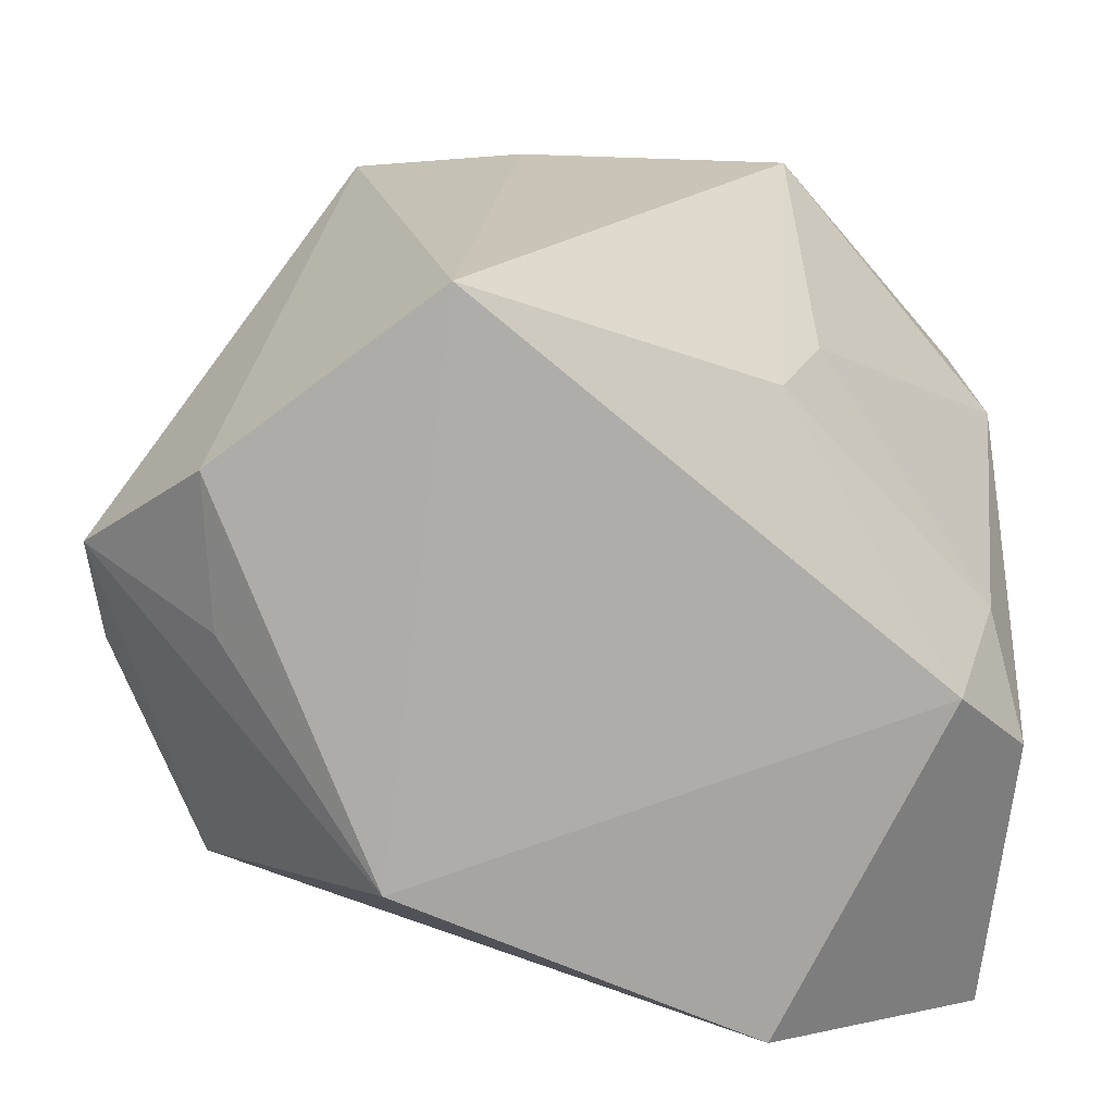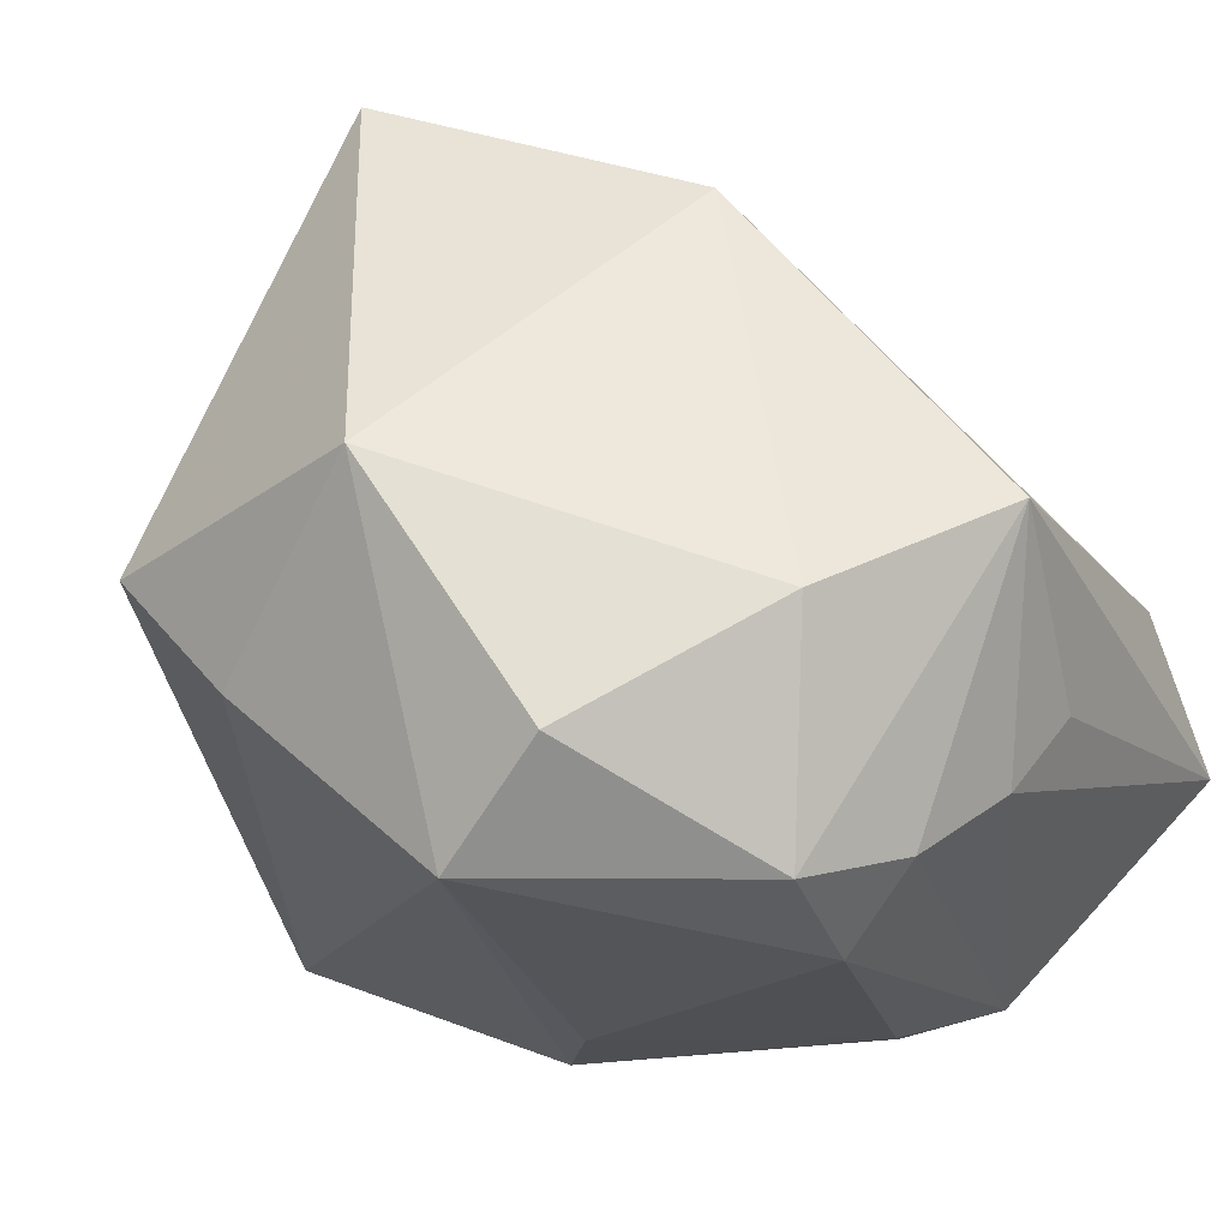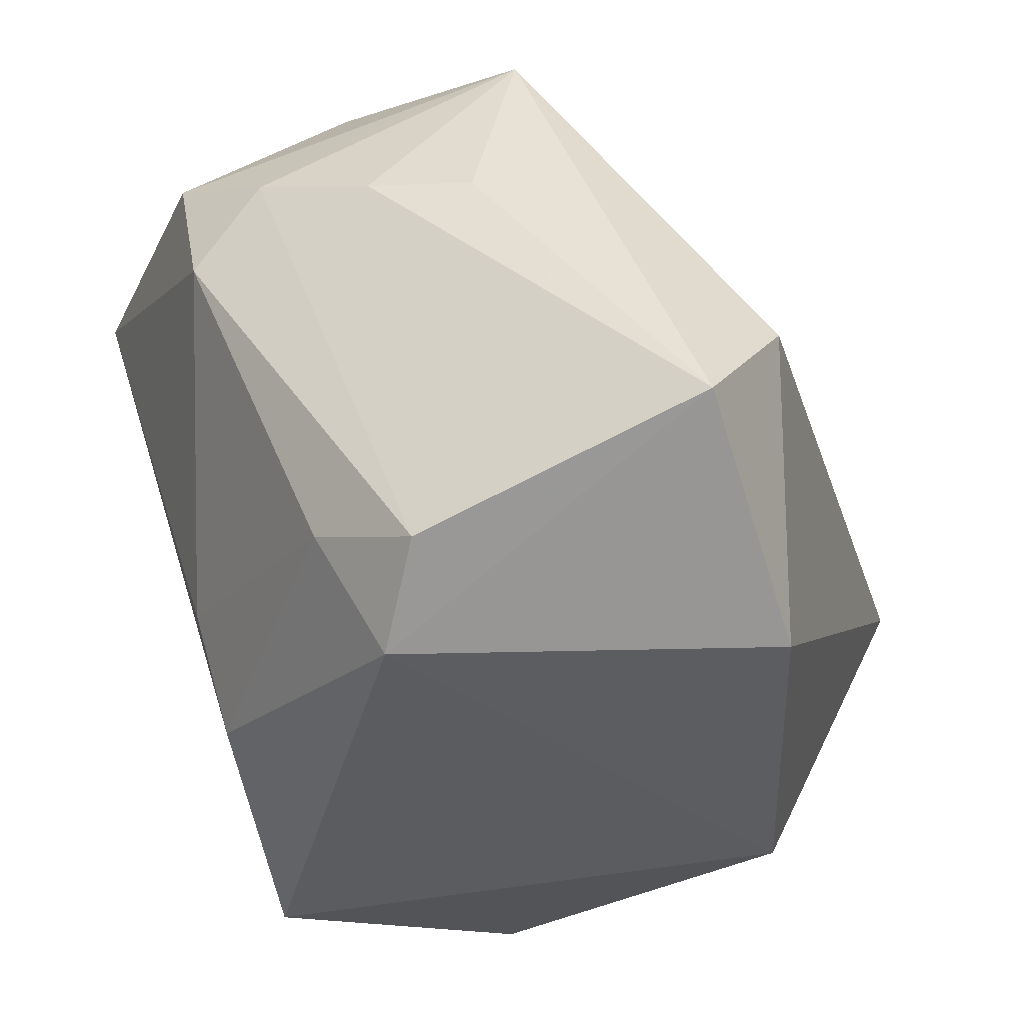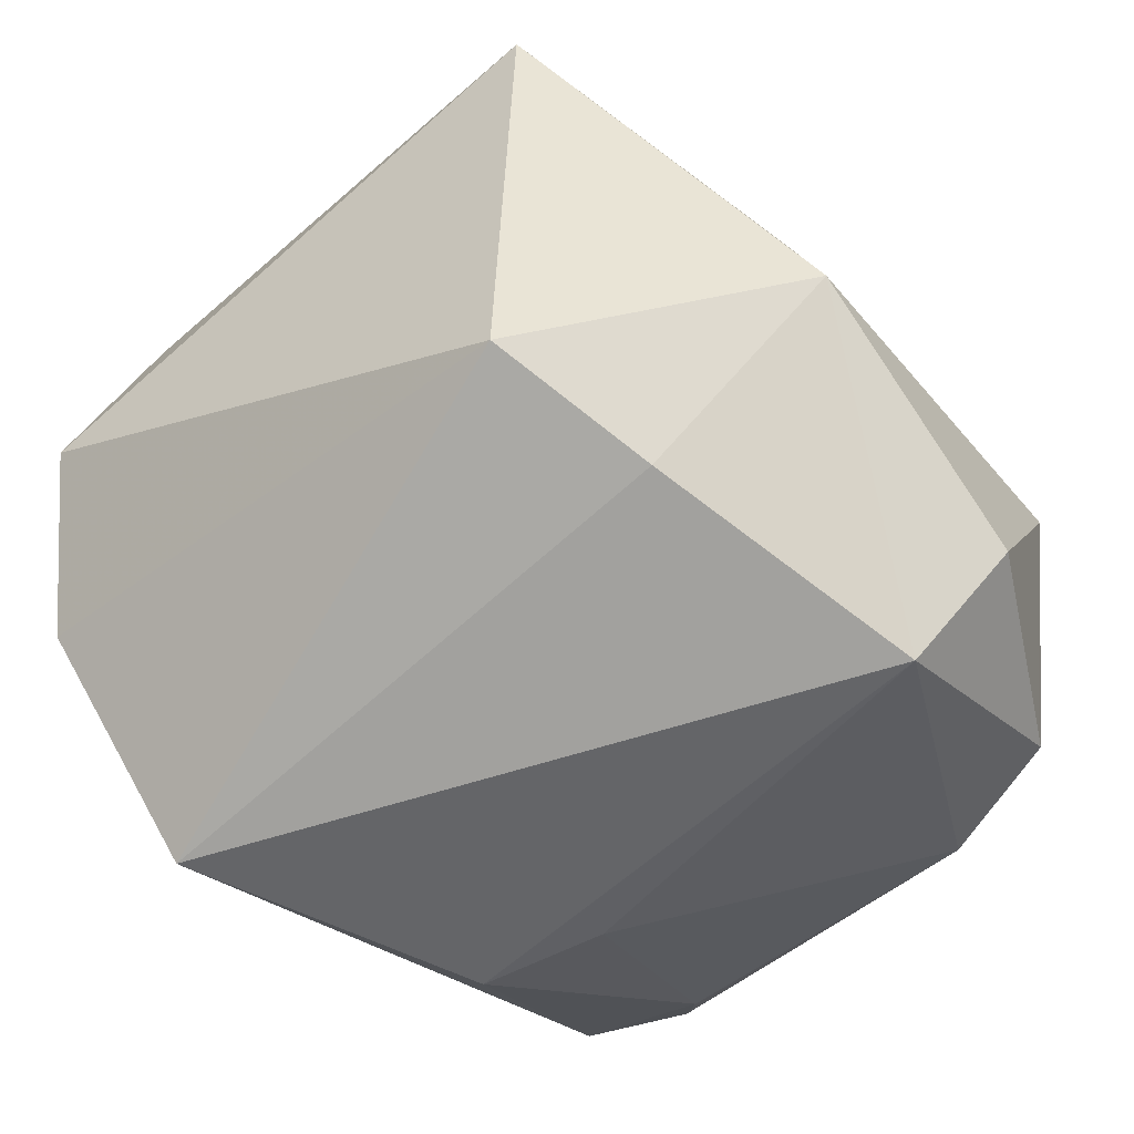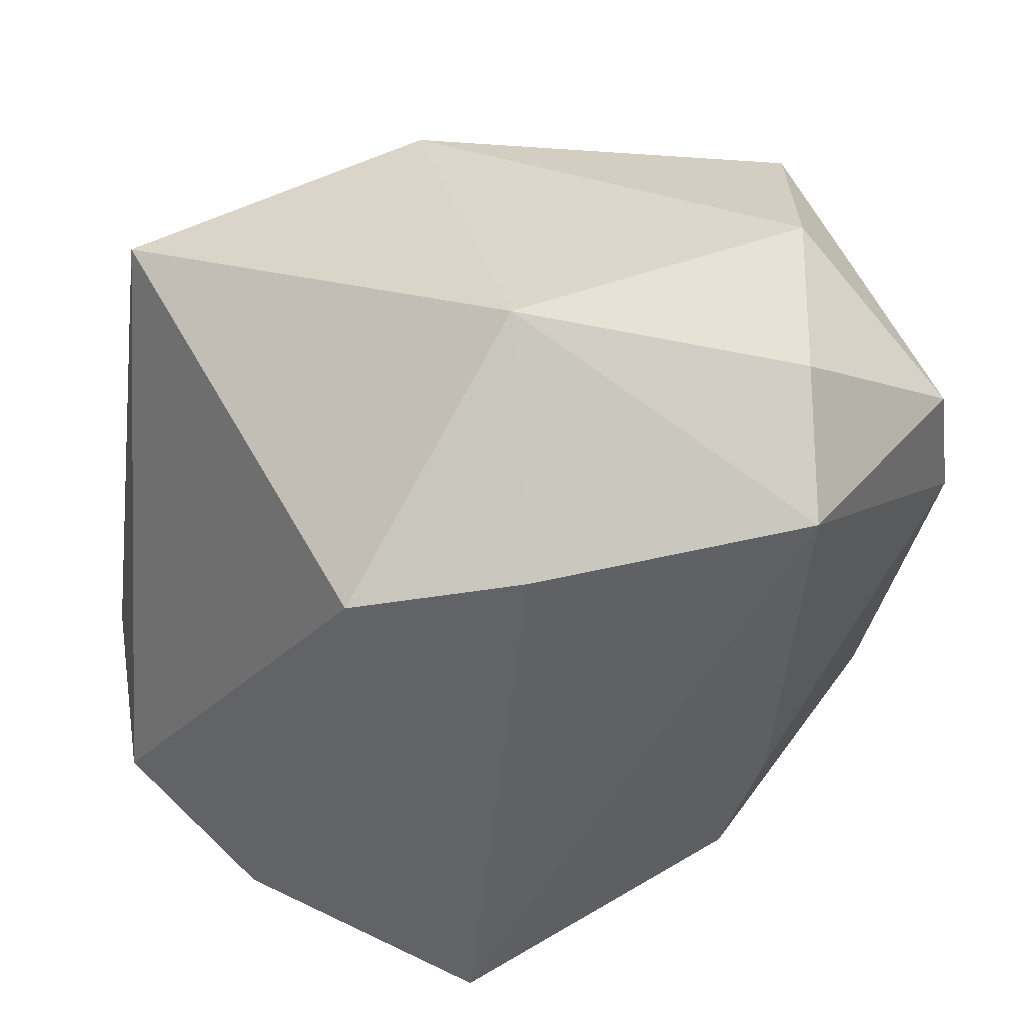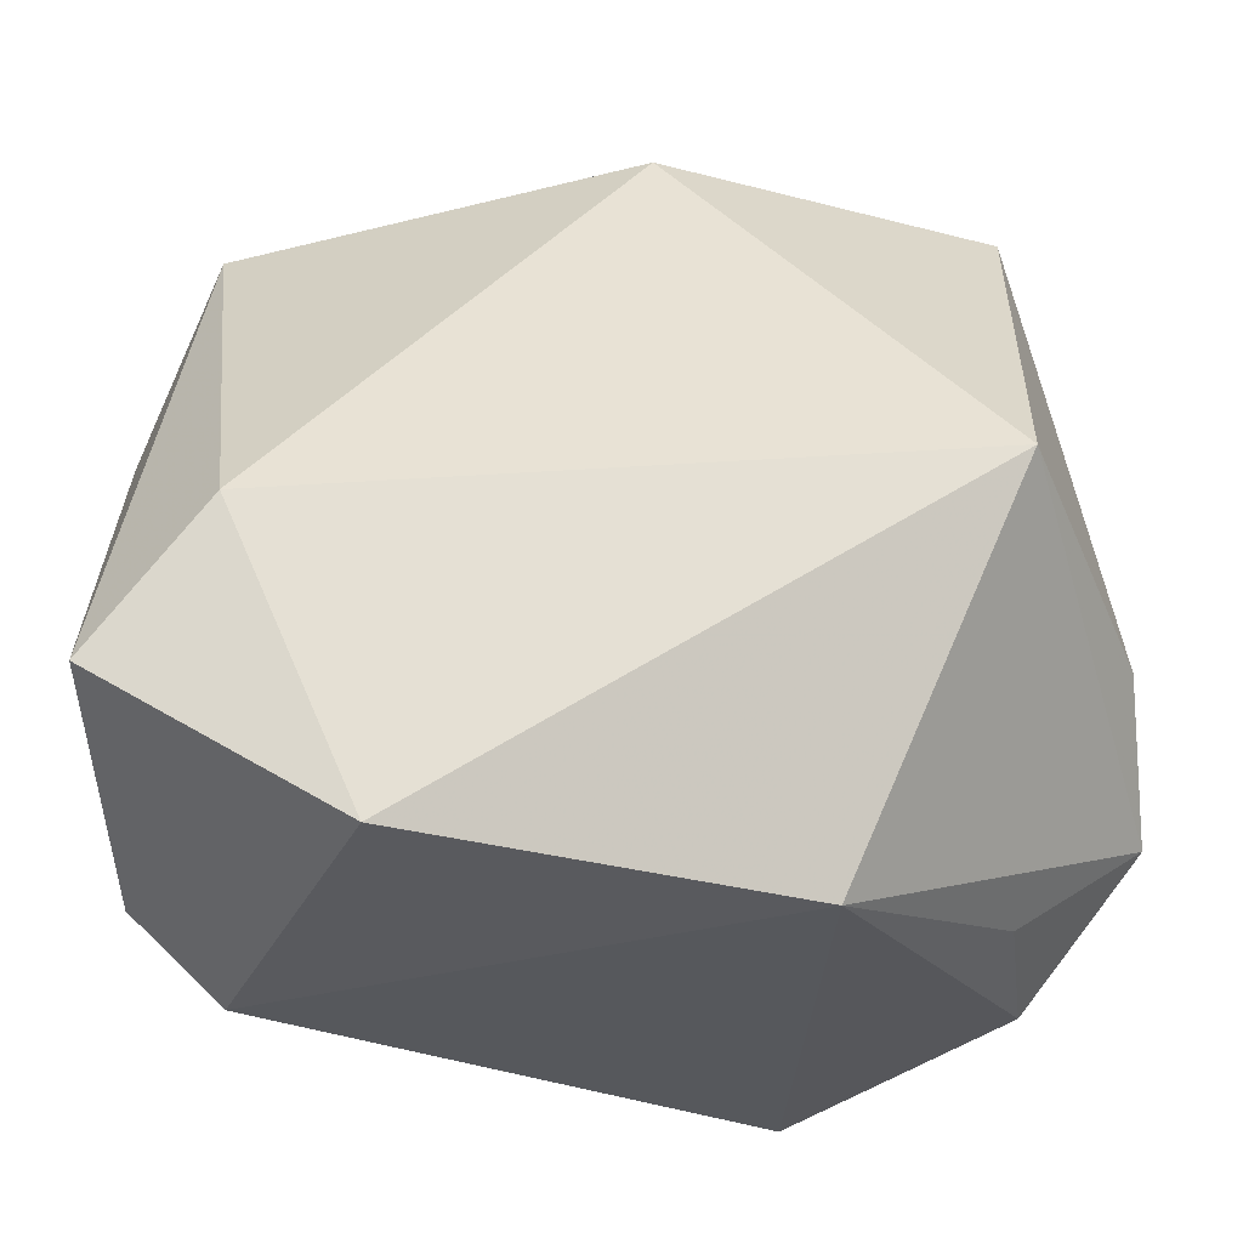
<metadata>
{"format":"obj","ext":"obj","renderer":"f3d","projection":"perspective","resolution":1024,"background":"white","views":[{"elev":-77.5,"azim":-4.5,"up":"+Z"},{"elev":51.3,"azim":45.3,"up":"+Z"},{"elev":-29.9,"azim":112.2,"up":"+Z"},{"elev":-77.5,"azim":-43.6,"up":"+Y"},{"elev":32.9,"azim":-12.1,"up":"+Z"},{"elev":62.4,"azim":174.9,"up":"+Y"}]}
</metadata>
<code>
v -0.02823 0.001657 -0.02778
v 0.03404 0.01099 0.01158
v 0.01375 -0.02056 -0.02502
v -0.03921 0.007107 -0.0103
v 0.03264 -0.003074 -0.01885
v 0.02679 0.01196 0.02913
v -0.02977 -0.01148 -0.02986
v -0.007825 -0.03354 0.01629
v 0.01607 -0.03442 0.01923
v 0.02538 0.0343 -0.004418
v 0.0173 -0.0223 -0.01487
v -0.0138 0.02029 -0.03208
v -0.03974 -0.003145 -0.02037
v -0.007279 0.01568 0.03312
v 0.03578 -0.008266 0.01537
v 0.03537 -0.0145 0.008461
v 0.02268 -0.006866 0.03191
v -0.006567 -0.0213 0.0345
v 0.03583 0.002143 0.0125
v 0.03583 0.007008 -0.02261
v 0.03583 0.03171 -0.01498
v -0.0307 0.02799 -0.002122
v -0.01178 -0.02742 -0.03208
v 0.01734 0.03153 -0.02816
v -0.02239 -0.03143 0.0146
v -0.03513 0.005226 0.02992
v 0.03294 -0.01772 0.01948
v 0.01739 -0.02609 0.02923
v 0.02944 0.00198 -0.02886
f 23 9 8
f 8 9 18
f 26 14 22
f 18 14 26
f 22 14 10
f 18 9 28
f 28 9 27
f 27 9 16
f 22 13 4
f 4 26 22
f 13 26 4
f 25 8 18
f 18 26 25
f 25 26 13
f 23 8 25
f 13 1 7
f 23 25 7
f 7 25 13
f 22 10 24
f 24 10 21
f 12 13 22
f 12 1 13
f 22 24 12
f 12 7 1
f 23 7 12
f 6 10 14
f 21 10 6
f 3 9 23
f 29 3 23
f 23 12 29
f 29 12 24
f 21 20 29
f 29 24 21
f 17 28 27
f 27 6 17
f 18 28 17
f 17 14 18
f 17 6 14
f 19 20 21
f 11 16 9
f 9 3 11
f 3 29 5
f 16 11 5
f 5 11 3
f 20 16 5
f 5 29 20
f 21 6 2
f 2 19 21
f 6 19 2
f 15 6 27
f 15 19 6
f 27 16 15
f 15 16 20
f 20 19 15

</code>
